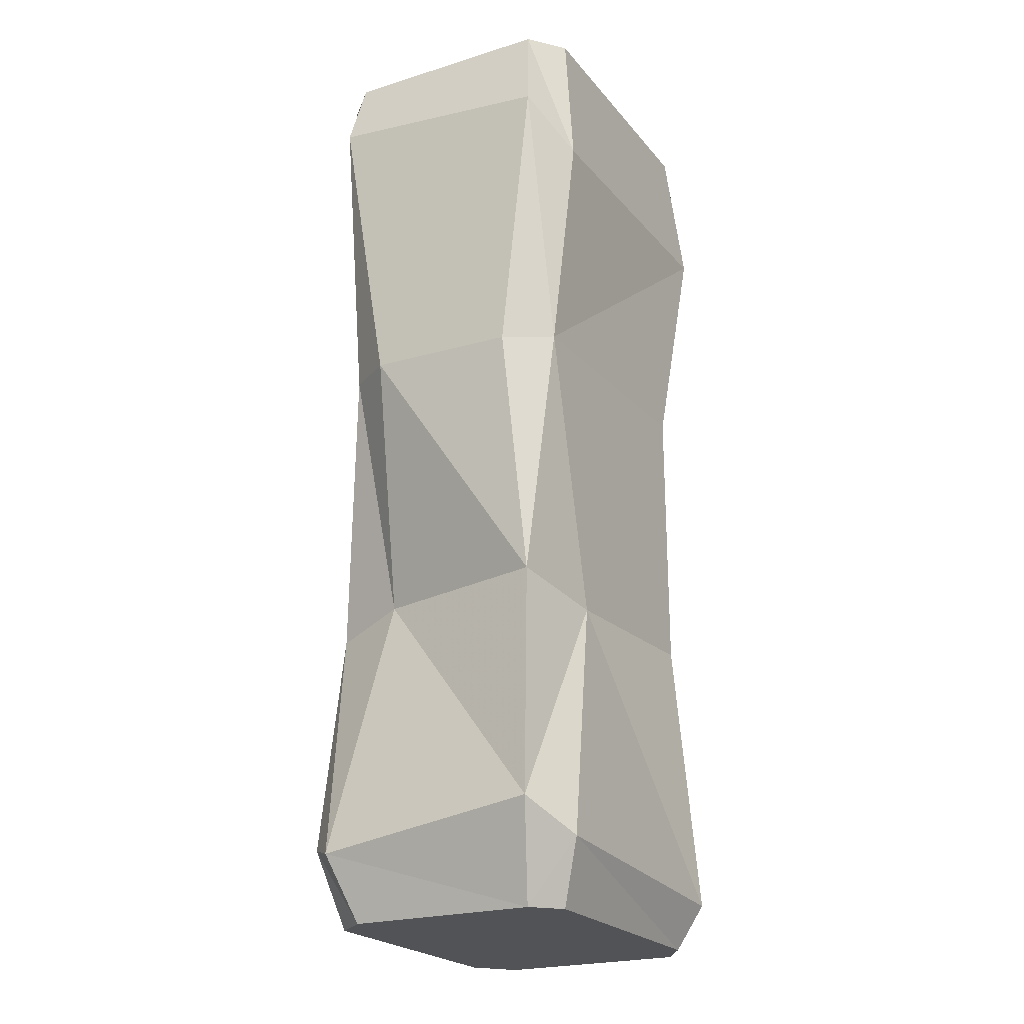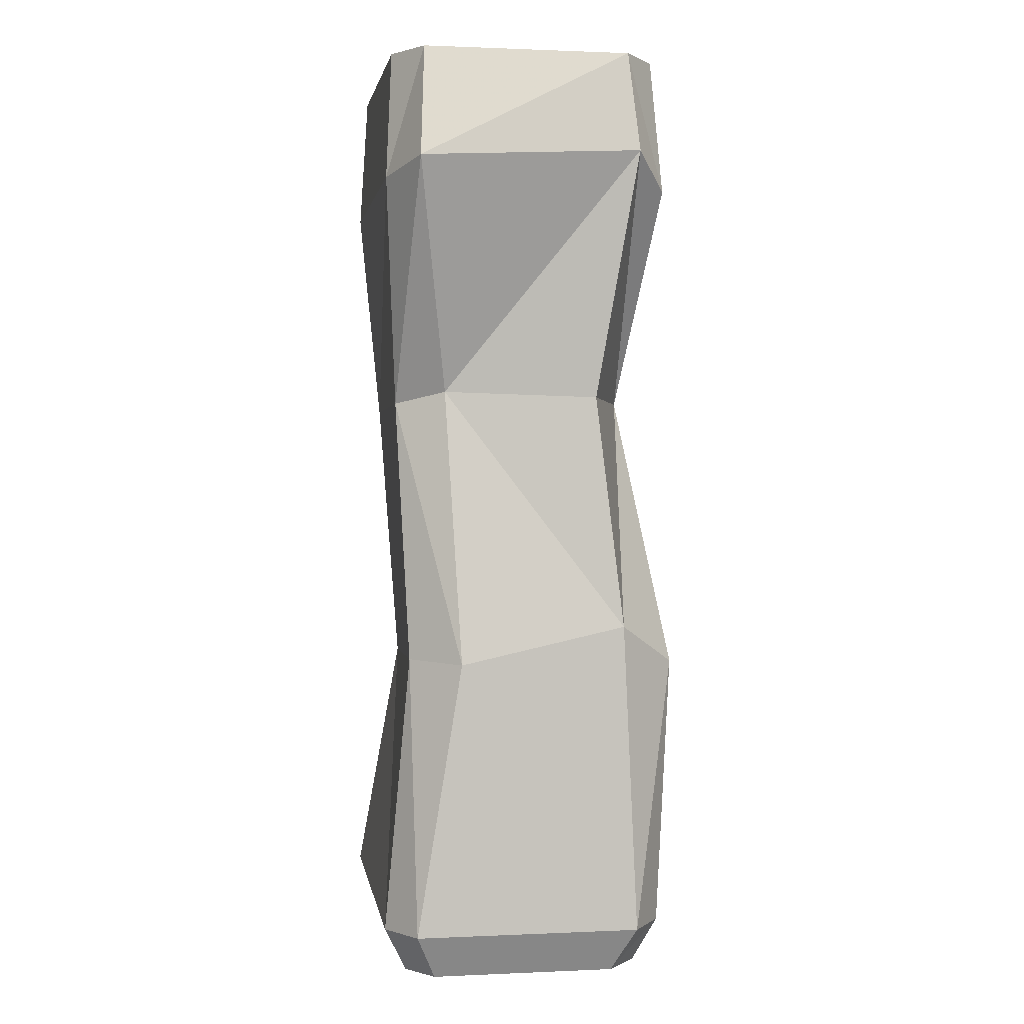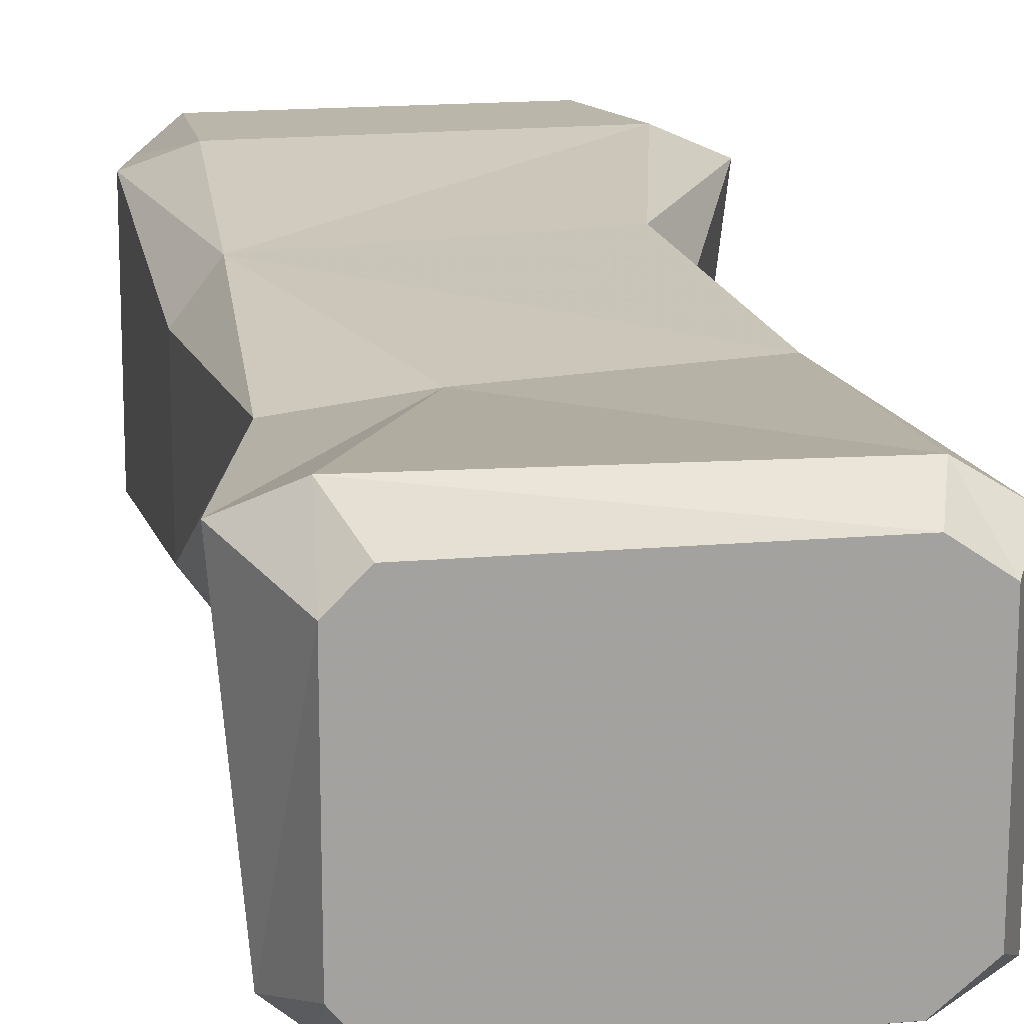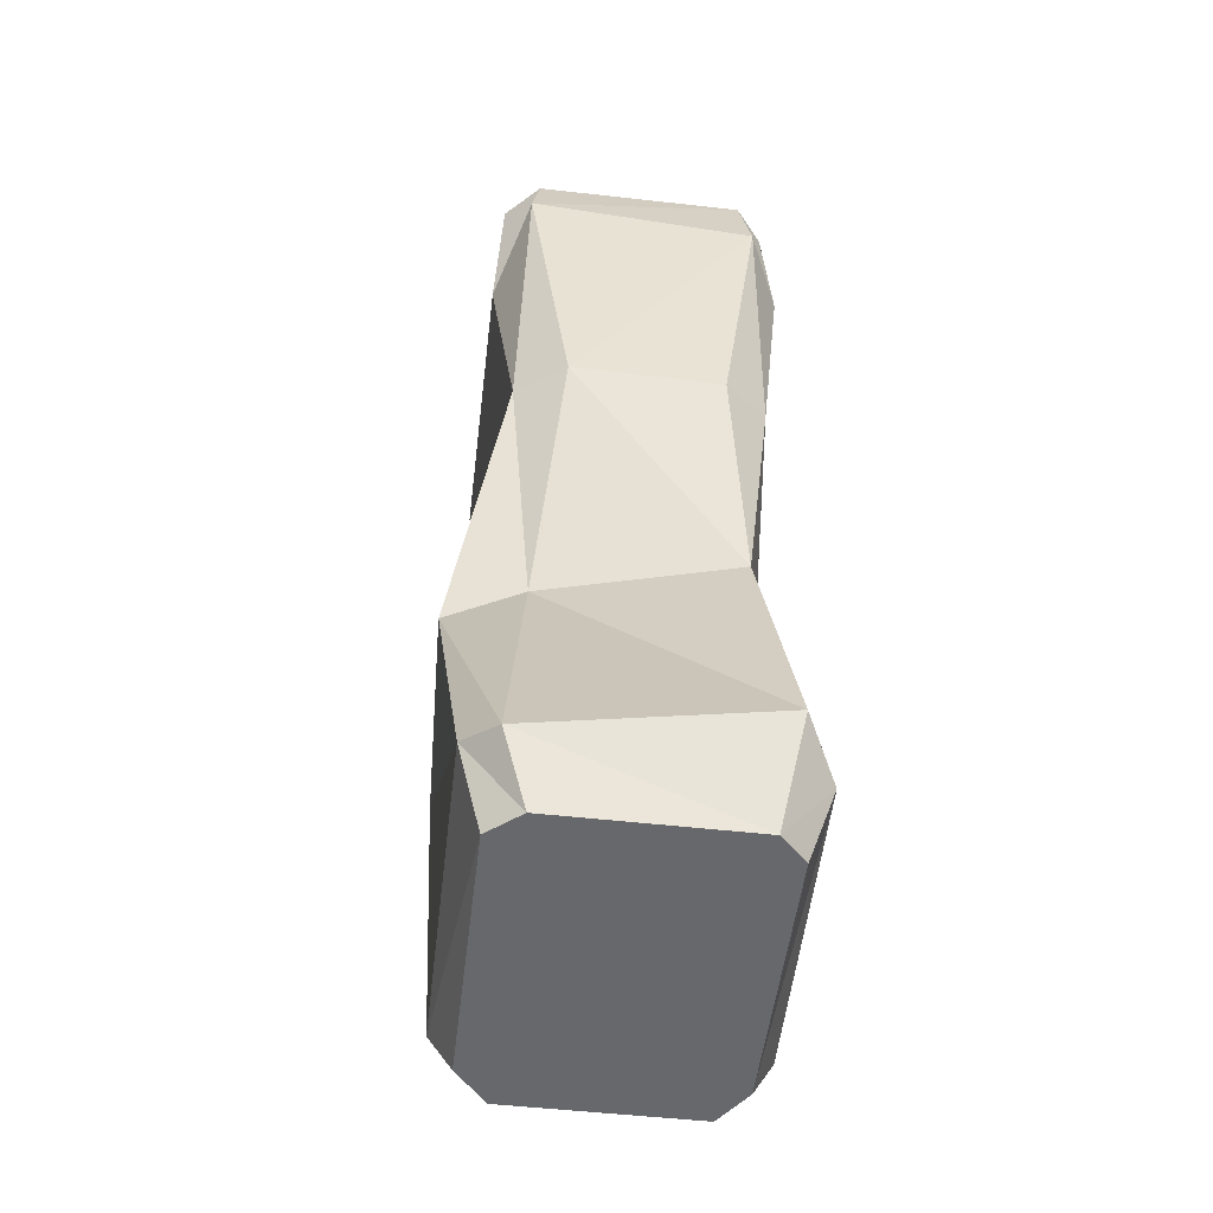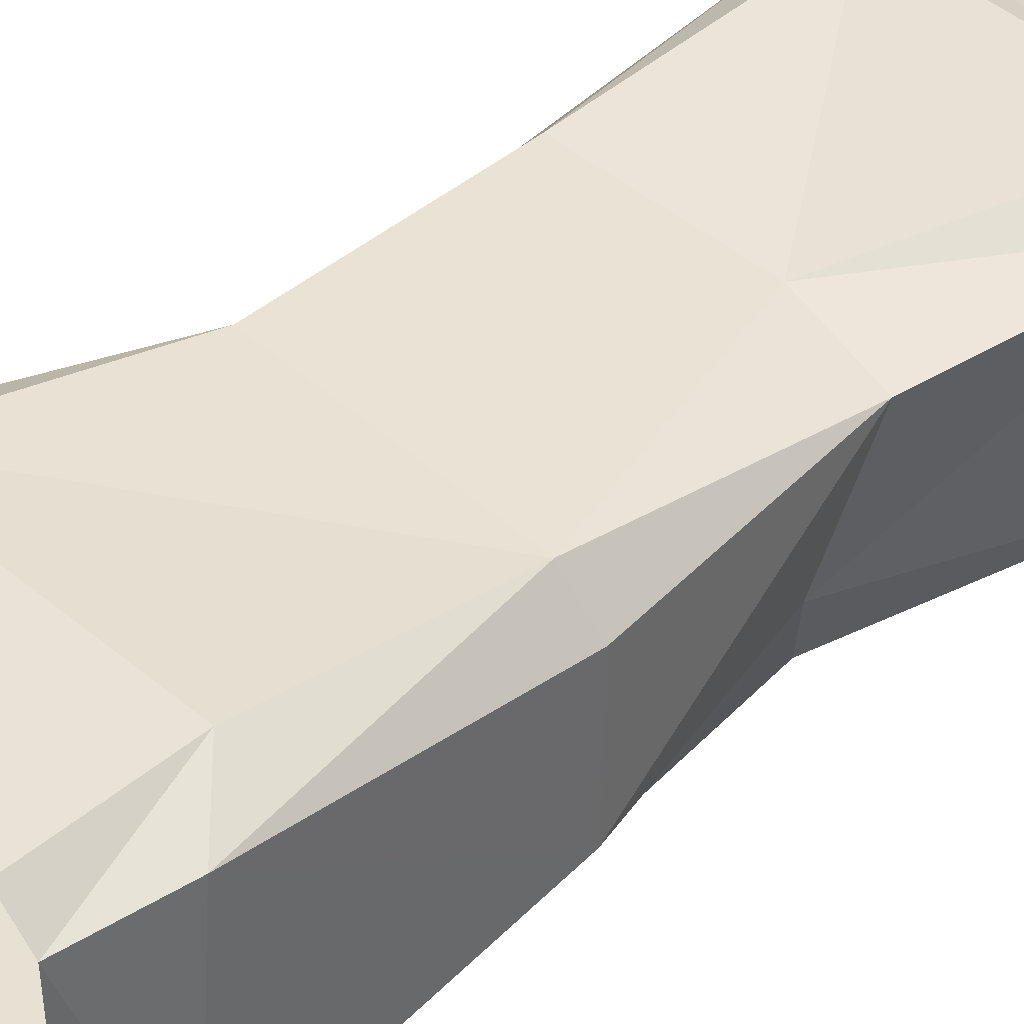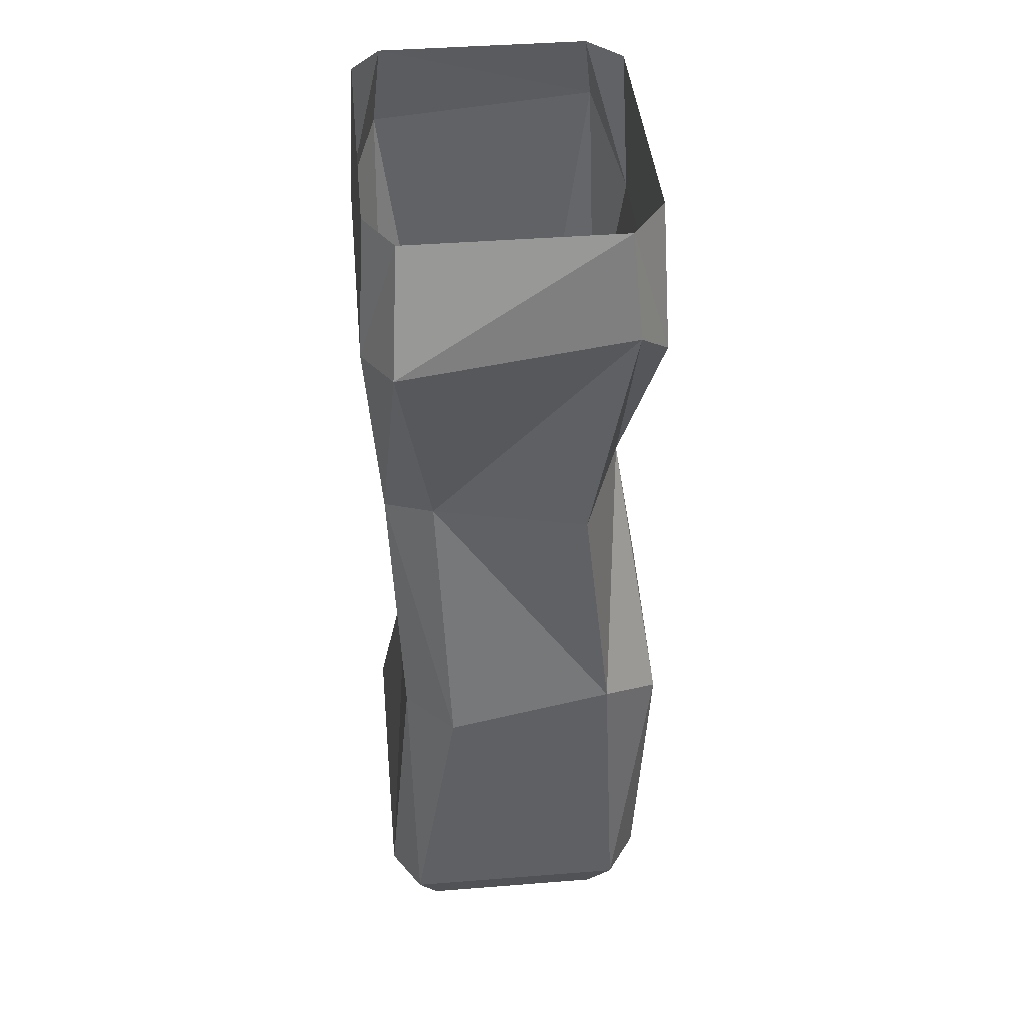
<metadata>
{"format":"obj","ext":"obj","renderer":"f3d","projection":"perspective","resolution":1024,"background":"white","views":[{"elev":-22.4,"azim":-61.7,"up":"+Y"},{"elev":1.0,"azim":80.4,"up":"+Y"},{"elev":17.6,"azim":-9.7,"up":"+Z"},{"elev":-52.5,"azim":-96.9,"up":"+Y"},{"elev":40.6,"azim":-133.4,"up":"+Z"},{"elev":42.1,"azim":84.6,"up":"+Y"}]}
</metadata>
<code>
v -0.4844 0 0.2969
v -0.4844 0 -0.2812
v -0.5312 -0.1875 -0.3047
v -0.5312 -0.2422 0.3203
v -0.3906 -0.375 0.3984
v -0.3906 0 0.375
v 0.3516 0 0.375
v 0.4297 -0.3594 0.3984
v 0.4766 0 0.2969
v 0.5938 -0.3203 0.3203
v 0.4766 0 -0.2812
v 0.5312 -0.2812 -0.3047
v 0.4375 -0.3828 -0.3906
v 0.3516 0 -0.375
v -0.3906 0 -0.375
v -0.3359 -0.3828 -0.3906
v -0.4062 -0.9844 -0.3203
v -0.5 -0.9922 -0.1875
v -0.5 -1 0.2188
v -0.4062 -0.9844 0.3359
v 0.2969 -0.9844 0.3594
v 0.375 -0.9531 0.2266
v 0.4531 -0.9688 -0.1953
v 0.125 -0.9766 -0.3203
v -0.2266 -1.727 -0.4531
v -0.2891 -1.672 -0.25
v -0.4297 -1.68 0.2578
v -0.1562 -1.727 0.3047
v 0.375 -1.711 0.3281
v 0.5 -1.719 0.1953
v 0.5 -1.617 -0.2656
v 0.375 -1.727 -0.4297
v -0.4297 -2.391 -0.3906
v -0.5156 -2.422 -0.3047
v -0.5625 -2.344 0.3203
v -0.4297 -2.43 0.3984
v 0.375 -2.477 0.3984
v 0.5 -2.477 0.3203
v 0.5 -2.477 -0.3047
v 0.375 -2.477 -0.3906
v -0.375 -2.602 -0.3281
v -0.4453 -2.602 -0.2422
v -0.4453 -2.602 0.2656
v -0.375 -2.602 0.3359
v 0.3359 -2.602 0.3359
v 0.4375 -2.602 0.2656
v 0.4375 -2.602 -0.2422
v 0.3359 -2.602 -0.3281
v -0.03125 -2.602 -0.03906
f 1 2 3
f 1 3 4
f 1 4 5
f 1 5 6
f 6 5 7
f 7 5 8
f 7 8 9
f 9 8 10
f 9 10 11
f 11 10 12
f 11 12 13
f 11 13 14
f 14 13 15
f 15 13 16
f 15 16 2
f 2 16 3
f 3 16 17
f 3 17 18
f 3 18 4
f 4 18 19
f 4 19 20
f 4 20 5
f 5 20 8
f 8 20 21
f 8 21 10
f 10 21 22
f 10 22 12
f 12 22 23
f 12 23 24
f 12 24 13
f 13 24 16
f 16 24 17
f 17 24 25
f 17 25 26
f 17 26 18
f 18 26 27
f 18 27 19
f 19 27 20
f 20 27 28
f 20 28 29
f 20 29 21
f 21 29 30
f 21 30 22
f 22 30 31
f 22 31 23
f 23 31 24
f 24 31 32
f 24 32 25
f 25 32 33
f 25 33 34
f 25 34 26
f 26 34 35
f 26 35 27
f 27 35 28
f 28 35 36
f 28 36 37
f 28 37 29
f 29 37 38
f 29 38 30
f 30 38 39
f 30 39 31
f 31 39 32
f 32 39 40
f 32 40 33
f 33 40 41
f 33 41 42
f 33 42 34
f 34 42 43
f 34 43 35
f 35 43 36
f 36 43 44
f 36 44 45
f 36 45 37
f 37 45 46
f 37 46 38
f 38 46 47
f 38 47 39
f 39 47 40
f 40 47 48
f 40 48 41
f 41 48 49
f 41 49 42
f 42 49 43
f 43 49 44
f 44 49 45
f 45 49 46
f 46 49 47
f 47 49 48

</code>
